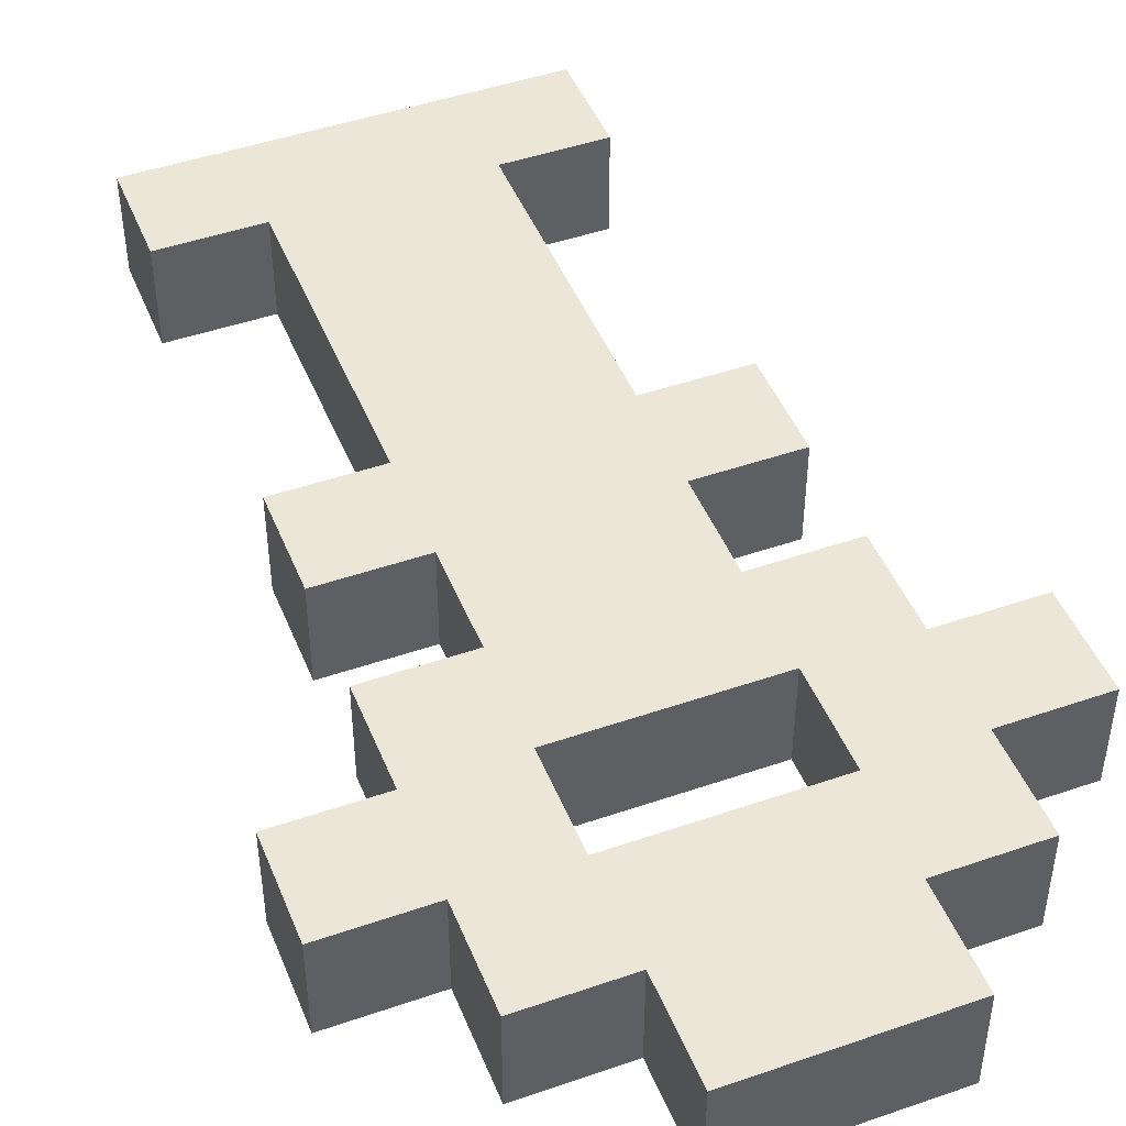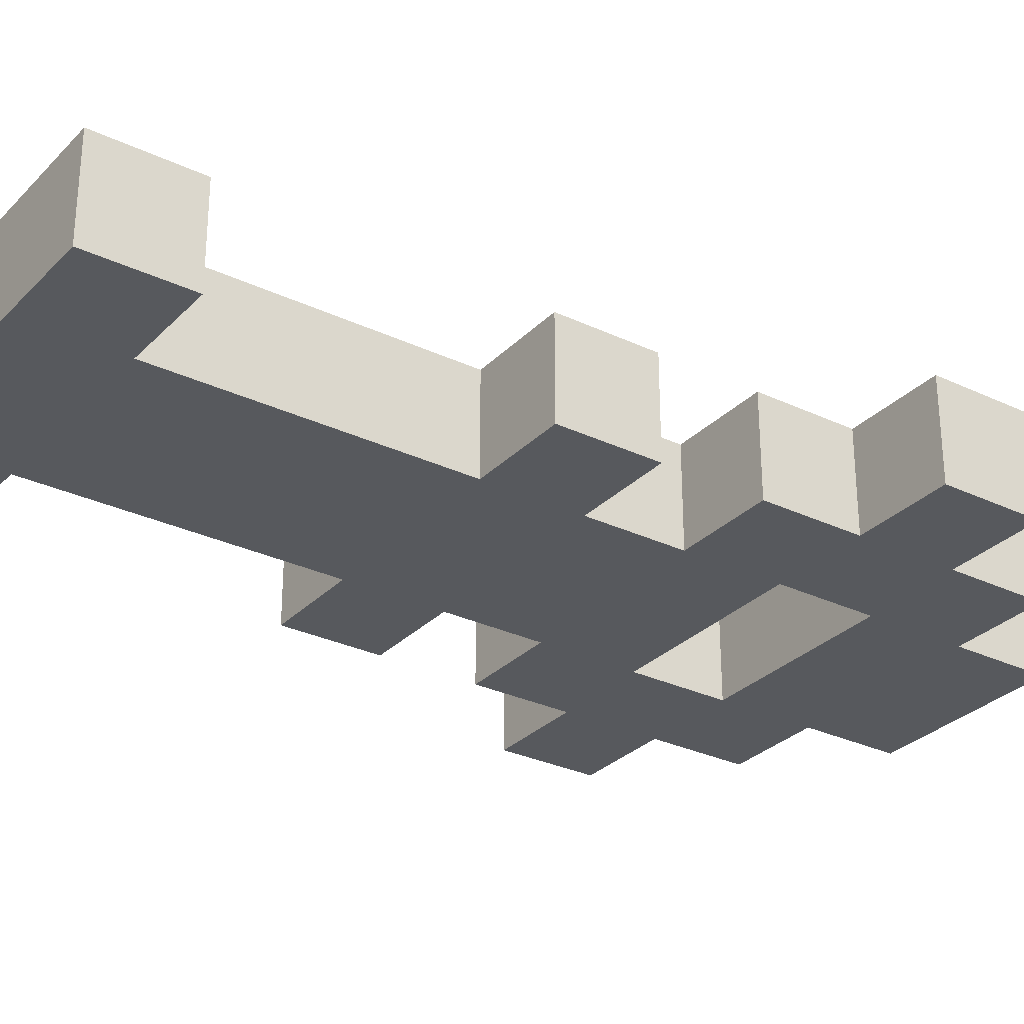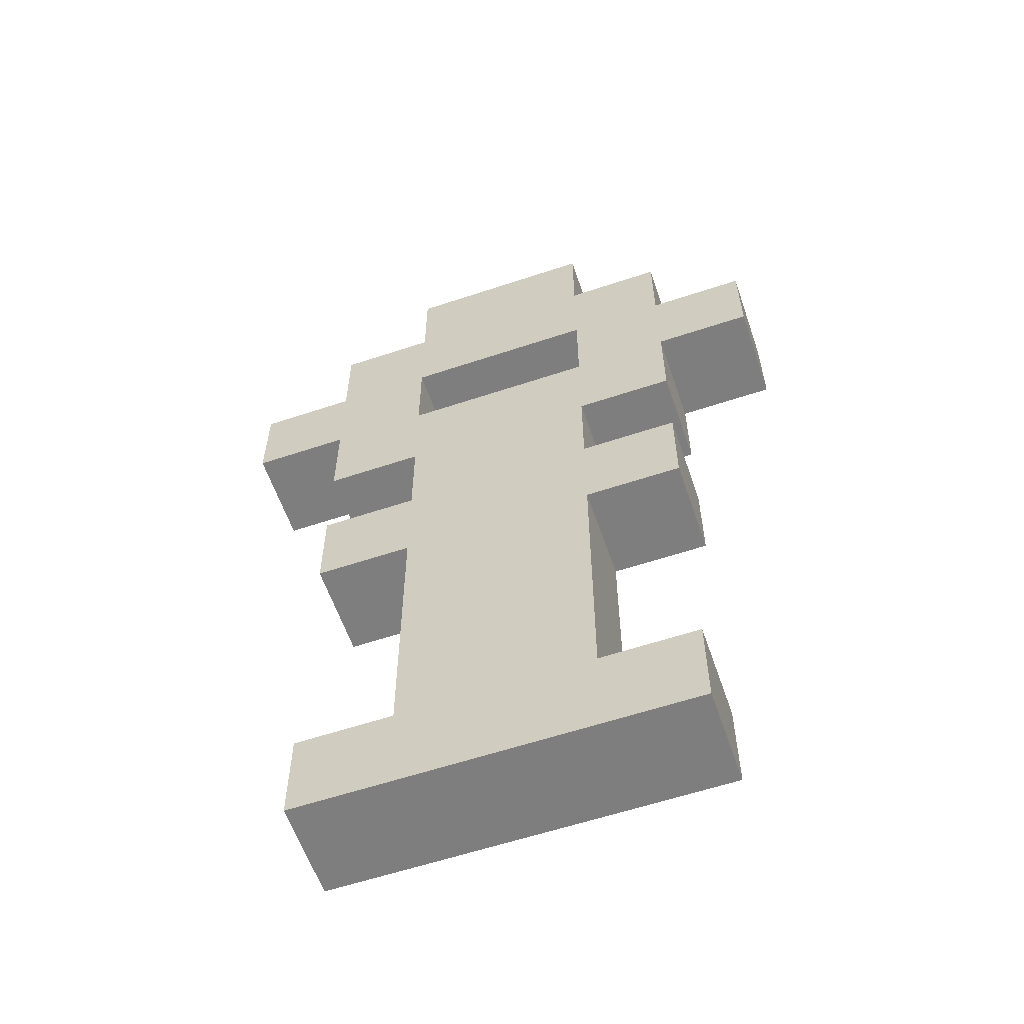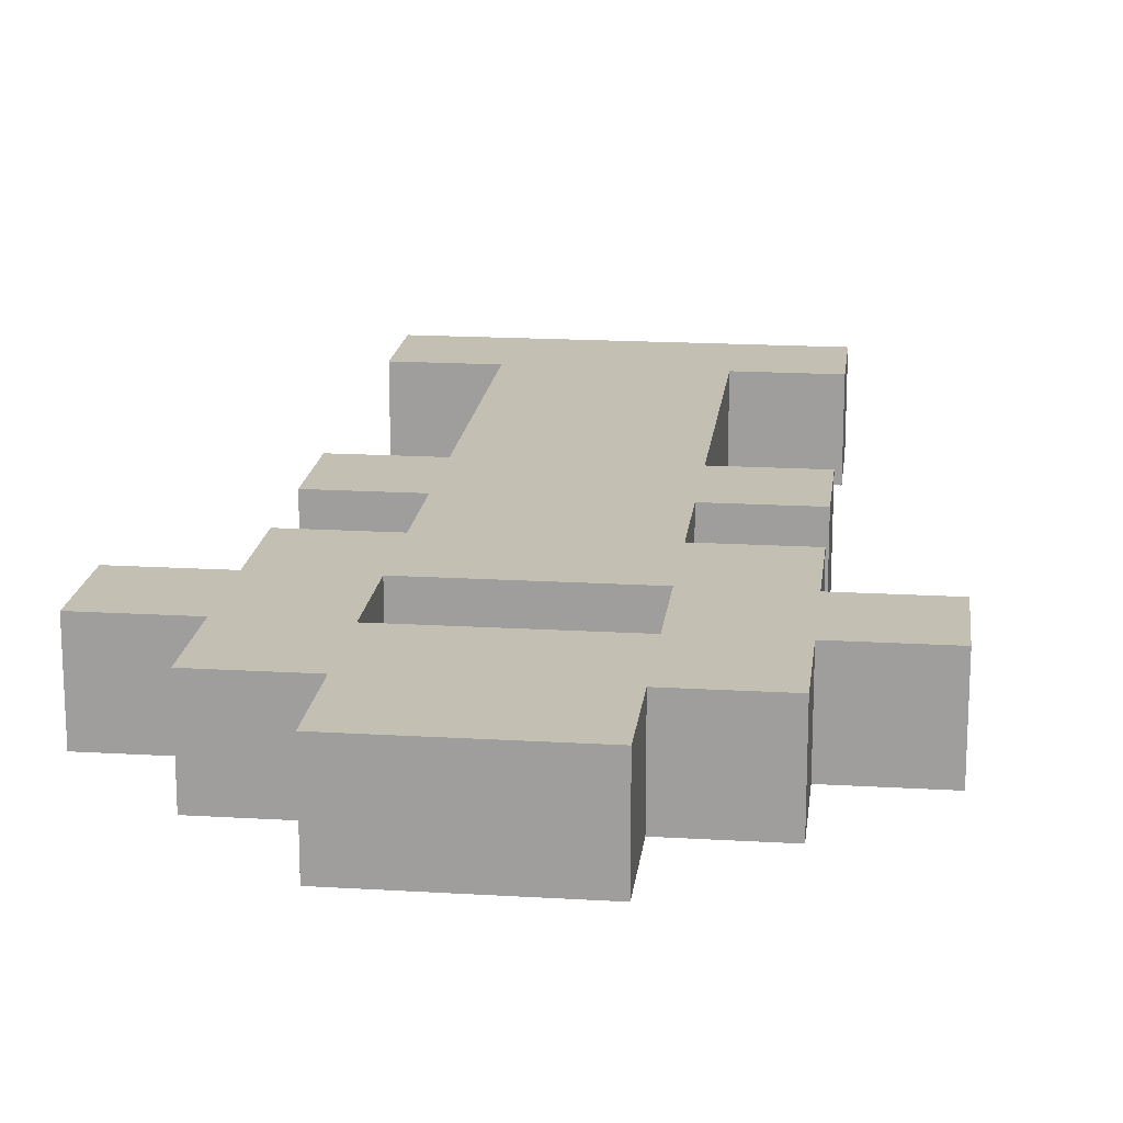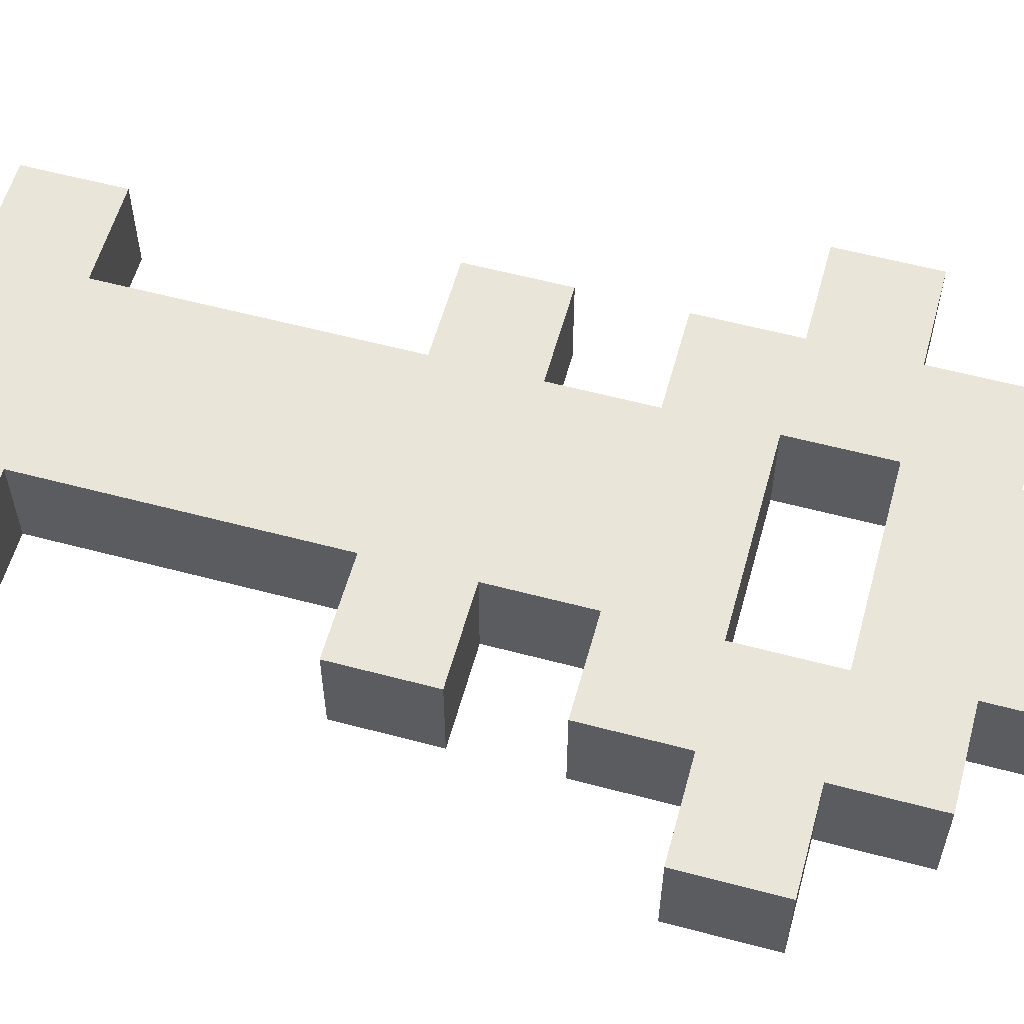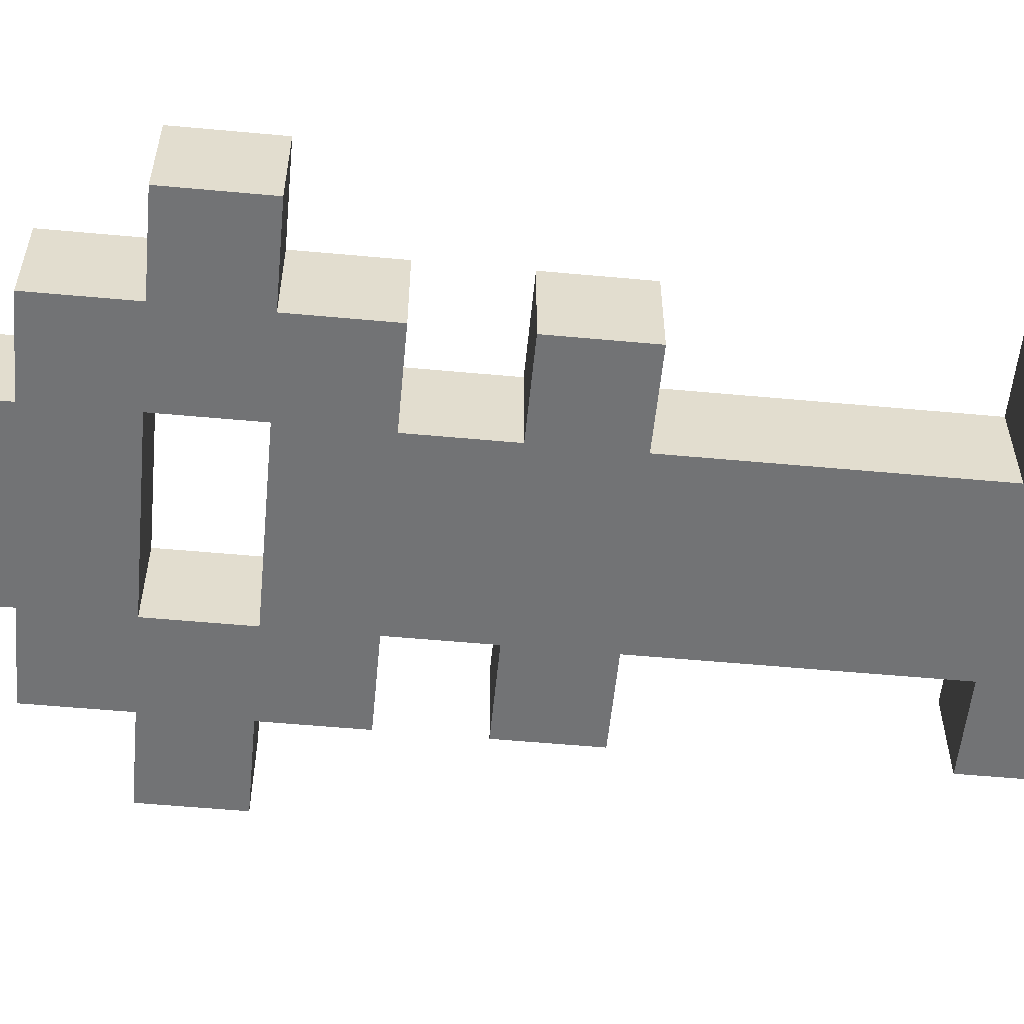
<metadata>
{"format":"obj","ext":"obj","renderer":"f3d","projection":"perspective","resolution":1024,"background":"white","views":[{"elev":46.5,"azim":158.5,"up":"+Z"},{"elev":-29.6,"azim":55.1,"up":"+Z"},{"elev":-59.5,"azim":-161.1,"up":"+Y"},{"elev":17.8,"azim":-173.3,"up":"+Z"},{"elev":58.0,"azim":105.4,"up":"+Z"},{"elev":-55.9,"azim":-95.5,"up":"+Z"}]}
</metadata>
<code>
v -3 7 0.5
v -3 7 -0.5
v -3 8 0.5
v -3 8 -0.5
v -2 0 0.5
v -2 0 -0.5
v -2 1 0.5
v -2 1 -0.5
v -2 4 0.5
v -2 4 -0.5
v -2 5 0.5
v -2 5 -0.5
v -2 6 0.5
v -2 6 -0.5
v -2 7 0.5
v -2 7 -0.5
v -2 8 0.5
v -2 8 -0.5
v -2 9 0.5
v -2 9 -0.5
v -1 1 0.5
v -1 1 -0.5
v -1 4 0.5
v -1 4 -0.5
v -1 5 0.5
v -1 5 -0.5
v -1 6 0.5
v -1 6 -0.5
v -1 9 0.5
v -1 9 -0.5
v -1 10 0.5
v -1 10 -0.5
v 1 7 0.5
v 1 7 -0.5
v 1 8 0.5
v 1 8 -0.5
v -1 7 0.5
v -1 7 -0.5
v -1 8 0.5
v -1 8 -0.5
v 1 1 0.5
v 1 1 -0.5
v 1 4 0.5
v 1 4 -0.5
v 1 5 0.5
v 1 5 -0.5
v 1 6 0.5
v 1 6 -0.5
v 1 9 0.5
v 1 9 -0.5
v 1 10 0.5
v 1 10 -0.5
v 2 0 0.5
v 2 0 -0.5
v 2 1 0.5
v 2 1 -0.5
v 2 4 0.5
v 2 4 -0.5
v 2 5 0.5
v 2 5 -0.5
v 2 6 0.5
v 2 6 -0.5
v 2 7 0.5
v 2 7 -0.5
v 2 8 0.5
v 2 8 -0.5
v 2 9 0.5
v 2 9 -0.5
v 3 7 0.5
v 3 7 -0.5
v 3 8 0.5
v 3 8 -0.5
v -3 7 0.5
v -3 8 0.5
v -2 0 0.5
v -2 1 0.5
v -2 4 0.5
v -2 5 0.5
v -2 6 0.5
v -2 7 0.5
v -2 8 0.5
v -2 9 0.5
v -1 1 0.5
v -1 4 0.5
v -1 5 0.5
v -1 6 0.5
v -1 7 0.5
v -1 8 0.5
v -1 9 0.5
v -1 10 0.5
v 1 1 0.5
v 1 4 0.5
v 1 5 0.5
v 1 6 0.5
v 1 7 0.5
v 1 8 0.5
v 1 9 0.5
v 1 10 0.5
v 2 0 0.5
v 2 1 0.5
v 2 4 0.5
v 2 5 0.5
v 2 6 0.5
v 2 7 0.5
v 2 8 0.5
v 2 9 0.5
v 3 7 0.5
v 3 8 0.5
v -3 7 -0.5
v -3 8 -0.5
v -2 0 -0.5
v -2 1 -0.5
v -2 4 -0.5
v -2 5 -0.5
v -2 6 -0.5
v -2 7 -0.5
v -2 8 -0.5
v -2 9 -0.5
v -1 1 -0.5
v -1 4 -0.5
v -1 5 -0.5
v -1 6 -0.5
v -1 7 -0.5
v -1 8 -0.5
v -1 9 -0.5
v -1 10 -0.5
v 1 1 -0.5
v 1 4 -0.5
v 1 5 -0.5
v 1 6 -0.5
v 1 7 -0.5
v 1 8 -0.5
v 1 9 -0.5
v 1 10 -0.5
v 2 0 -0.5
v 2 1 -0.5
v 2 4 -0.5
v 2 5 -0.5
v 2 6 -0.5
v 2 7 -0.5
v 2 8 -0.5
v 2 9 -0.5
v 3 7 -0.5
v 3 8 -0.5
v -2 0 0.5
v 2 0 0.5
v -2 0 -0.5
v 2 0 -0.5
v -2 4 0.5
v -1 4 0.5
v 1 4 0.5
v 2 4 0.5
v -2 4 -0.5
v -1 4 -0.5
v 1 4 -0.5
v 2 4 -0.5
v -2 6 0.5
v -1 6 0.5
v 1 6 0.5
v 2 6 0.5
v -2 6 -0.5
v -1 6 -0.5
v 1 6 -0.5
v 2 6 -0.5
v -3 7 0.5
v -2 7 0.5
v 2 7 0.5
v 3 7 0.5
v -3 7 -0.5
v -2 7 -0.5
v 2 7 -0.5
v 3 7 -0.5
v -1 8 0.5
v 1 8 0.5
v -1 8 -0.5
v 1 8 -0.5
v -2 1 0.5
v -1 1 0.5
v 1 1 0.5
v 2 1 0.5
v -2 1 -0.5
v -1 1 -0.5
v 1 1 -0.5
v 2 1 -0.5
v -2 5 0.5
v -1 5 0.5
v 1 5 0.5
v 2 5 0.5
v -2 5 -0.5
v -1 5 -0.5
v 1 5 -0.5
v 2 5 -0.5
v -1 7 0.5
v 1 7 0.5
v -1 7 -0.5
v 1 7 -0.5
v -3 8 0.5
v -2 8 0.5
v 2 8 0.5
v 3 8 0.5
v -3 8 -0.5
v -2 8 -0.5
v 2 8 -0.5
v 3 8 -0.5
v -2 9 0.5
v -1 9 0.5
v 1 9 0.5
v 2 9 0.5
v -2 9 -0.5
v -1 9 -0.5
v 1 9 -0.5
v 2 9 -0.5
v -1 10 0.5
v 1 10 0.5
v -1 10 -0.5
v 1 10 -0.5
f 3 2 1
f 4 2 3
f 7 6 5
f 8 6 7
f 11 10 9
f 12 10 11
f 15 14 13
f 16 14 15
f 19 18 17
f 20 18 19
f 23 22 21
f 24 22 23
f 27 26 25
f 28 26 27
f 31 30 29
f 32 30 31
f 35 34 33
f 36 34 35
f 37 38 39
f 39 38 40
f 41 42 43
f 43 42 44
f 45 46 47
f 47 46 48
f 49 50 51
f 51 50 52
f 53 54 55
f 55 54 56
f 57 58 59
f 59 58 60
f 61 62 63
f 63 62 64
f 65 66 67
f 67 66 68
f 69 70 71
f 71 70 72
f 80 74 73
f 81 74 80
f 83 76 75
f 84 78 77
f 85 78 84
f 86 80 79
f 86 81 80
f 87 81 86
f 88 82 81
f 88 81 87
f 89 82 88
f 91 83 75
f 91 87 86
f 91 85 84
f 91 86 85
f 91 84 83
f 92 87 91
f 93 87 92
f 94 87 93
f 95 87 94
f 96 89 88
f 97 90 89
f 97 89 96
f 98 90 97
f 99 91 75
f 100 91 99
f 101 93 92
f 102 93 101
f 103 96 95
f 103 95 94
f 104 96 103
f 105 97 96
f 105 96 104
f 106 97 105
f 107 105 104
f 108 105 107
f 109 110 116
f 116 110 117
f 111 112 119
f 113 114 120
f 120 114 121
f 115 116 122
f 116 117 122
f 122 117 123
f 117 118 124
f 123 117 124
f 124 118 125
f 111 119 127
f 122 123 127
f 120 121 127
f 121 122 127
f 119 120 127
f 127 123 128
f 128 123 129
f 129 123 130
f 130 123 131
f 124 125 132
f 125 126 133
f 132 125 133
f 133 126 134
f 111 127 135
f 135 127 136
f 128 129 137
f 137 129 138
f 131 132 139
f 130 131 139
f 139 132 140
f 132 133 141
f 140 132 141
f 141 133 142
f 140 141 143
f 143 141 144
f 147 146 145
f 148 146 147
f 153 150 149
f 154 150 153
f 155 152 151
f 156 152 155
f 161 158 157
f 162 158 161
f 163 160 159
f 164 160 163
f 169 166 165
f 170 166 169
f 171 168 167
f 172 168 171
f 175 174 173
f 176 174 175
f 177 178 181
f 181 178 182
f 179 180 183
f 183 180 184
f 185 186 189
f 189 186 190
f 187 188 191
f 191 188 192
f 193 194 195
f 195 194 196
f 197 198 201
f 201 198 202
f 199 200 203
f 203 200 204
f 205 206 209
f 209 206 210
f 207 208 211
f 211 208 212
f 213 214 215
f 215 214 216

</code>
